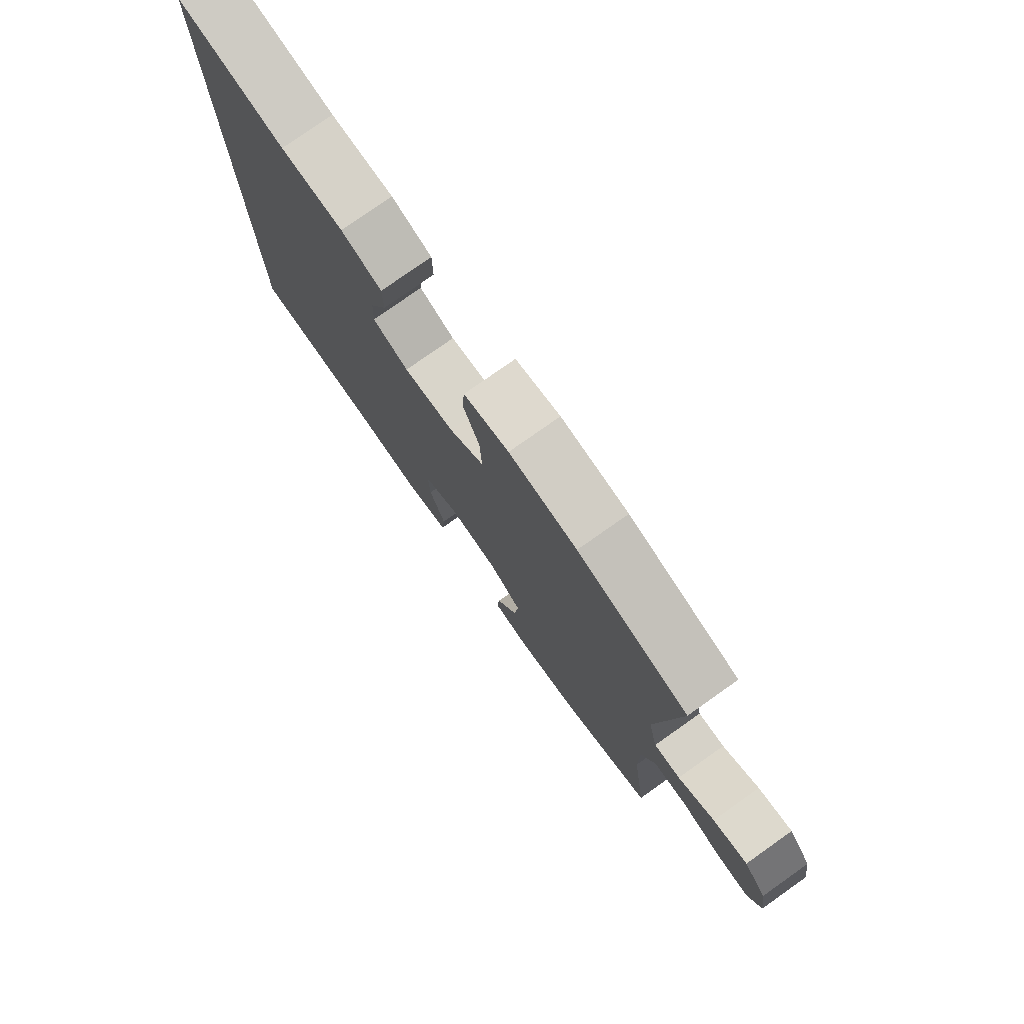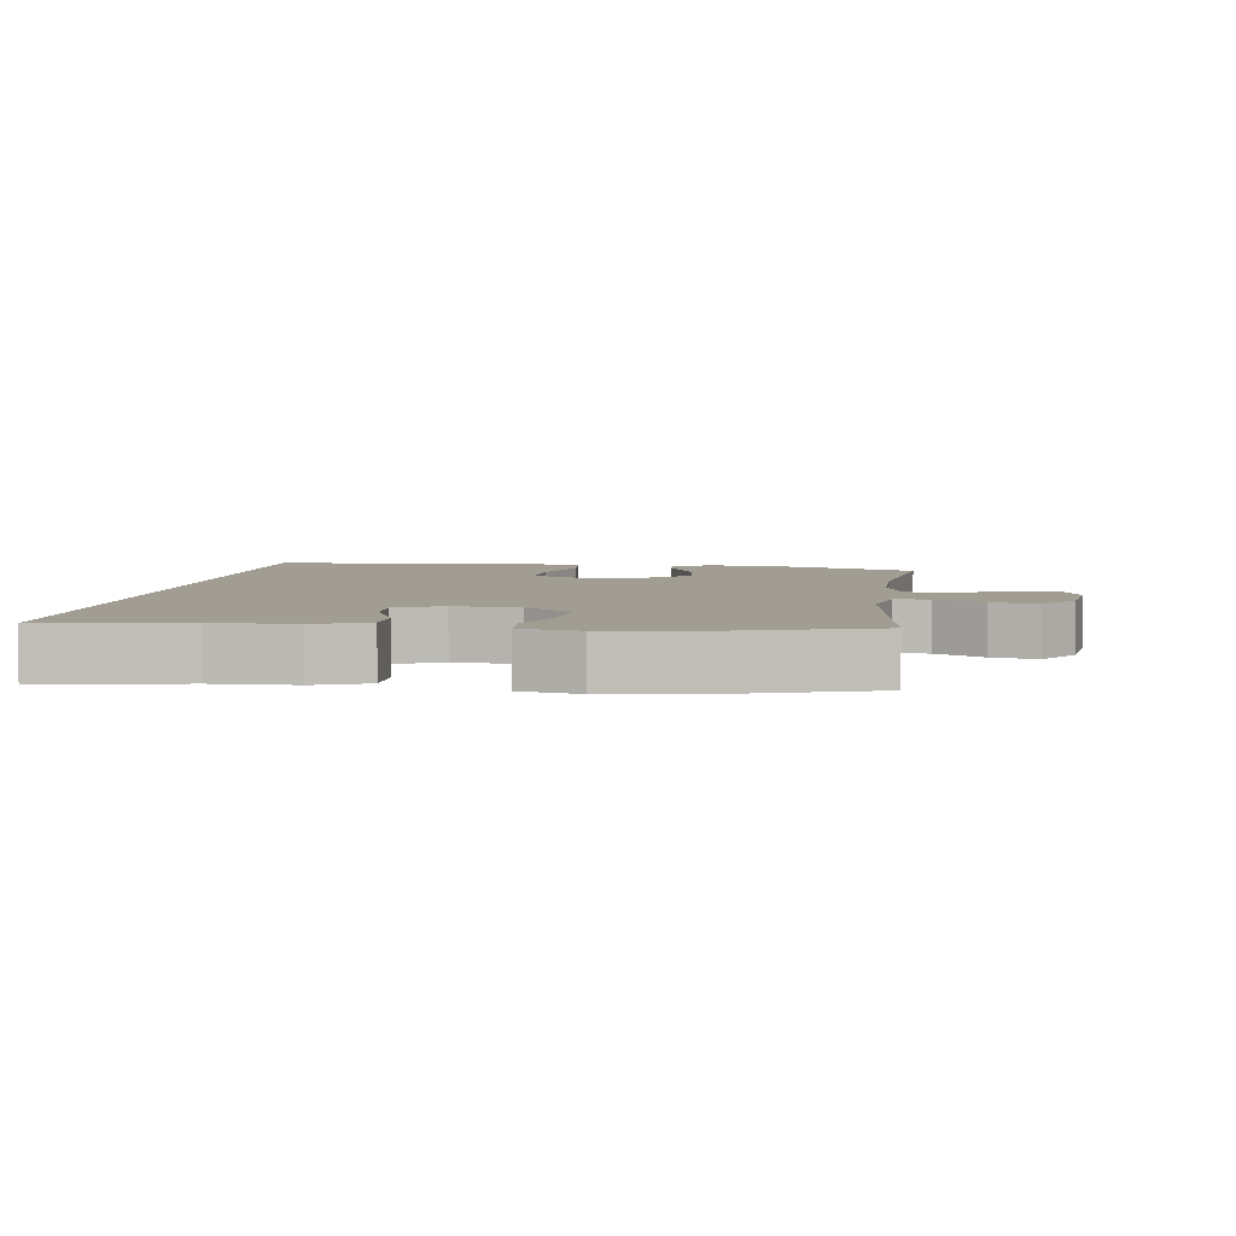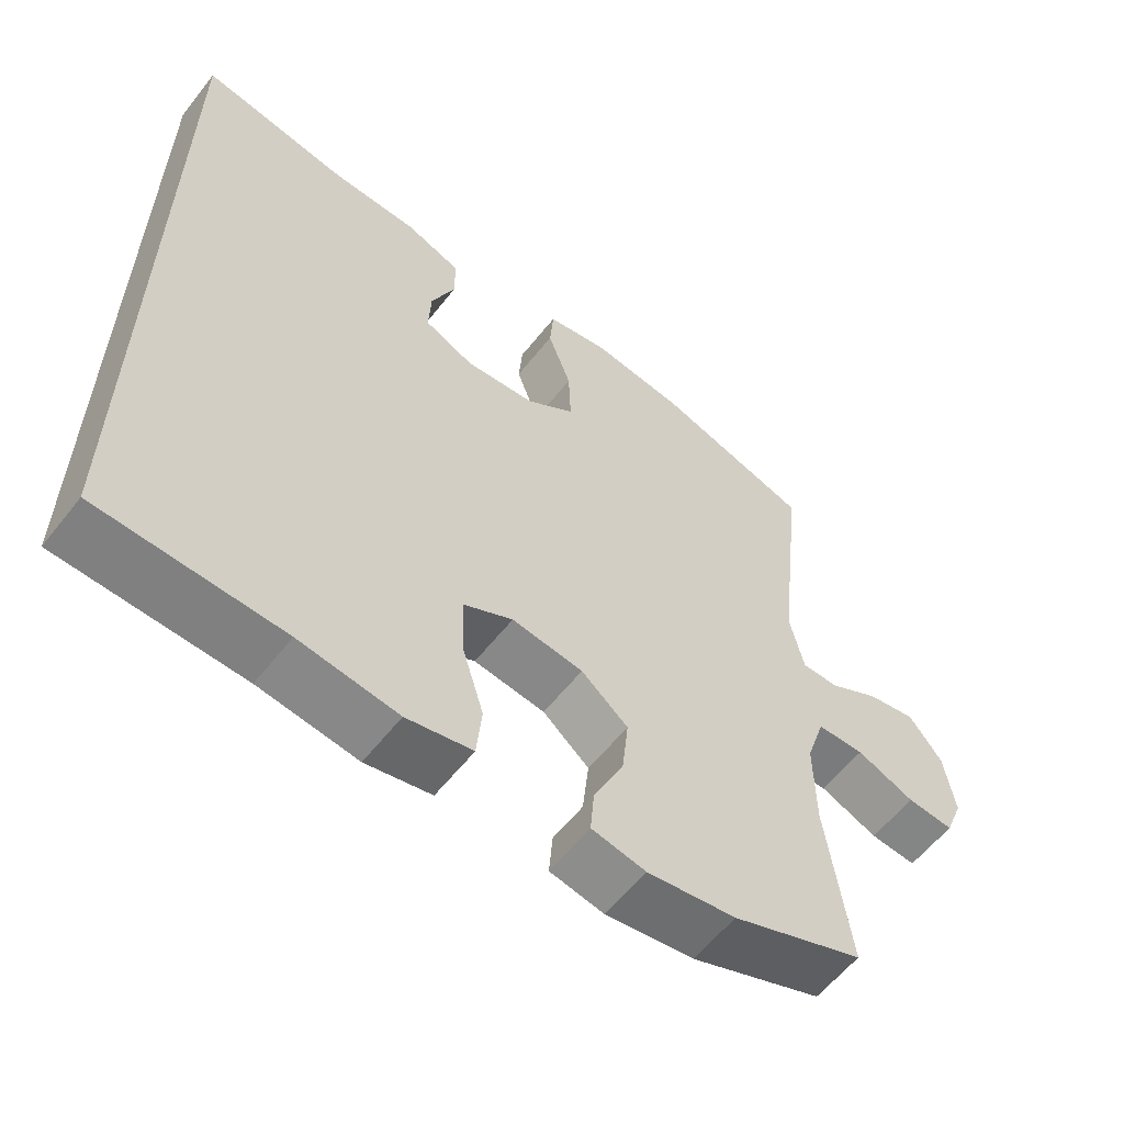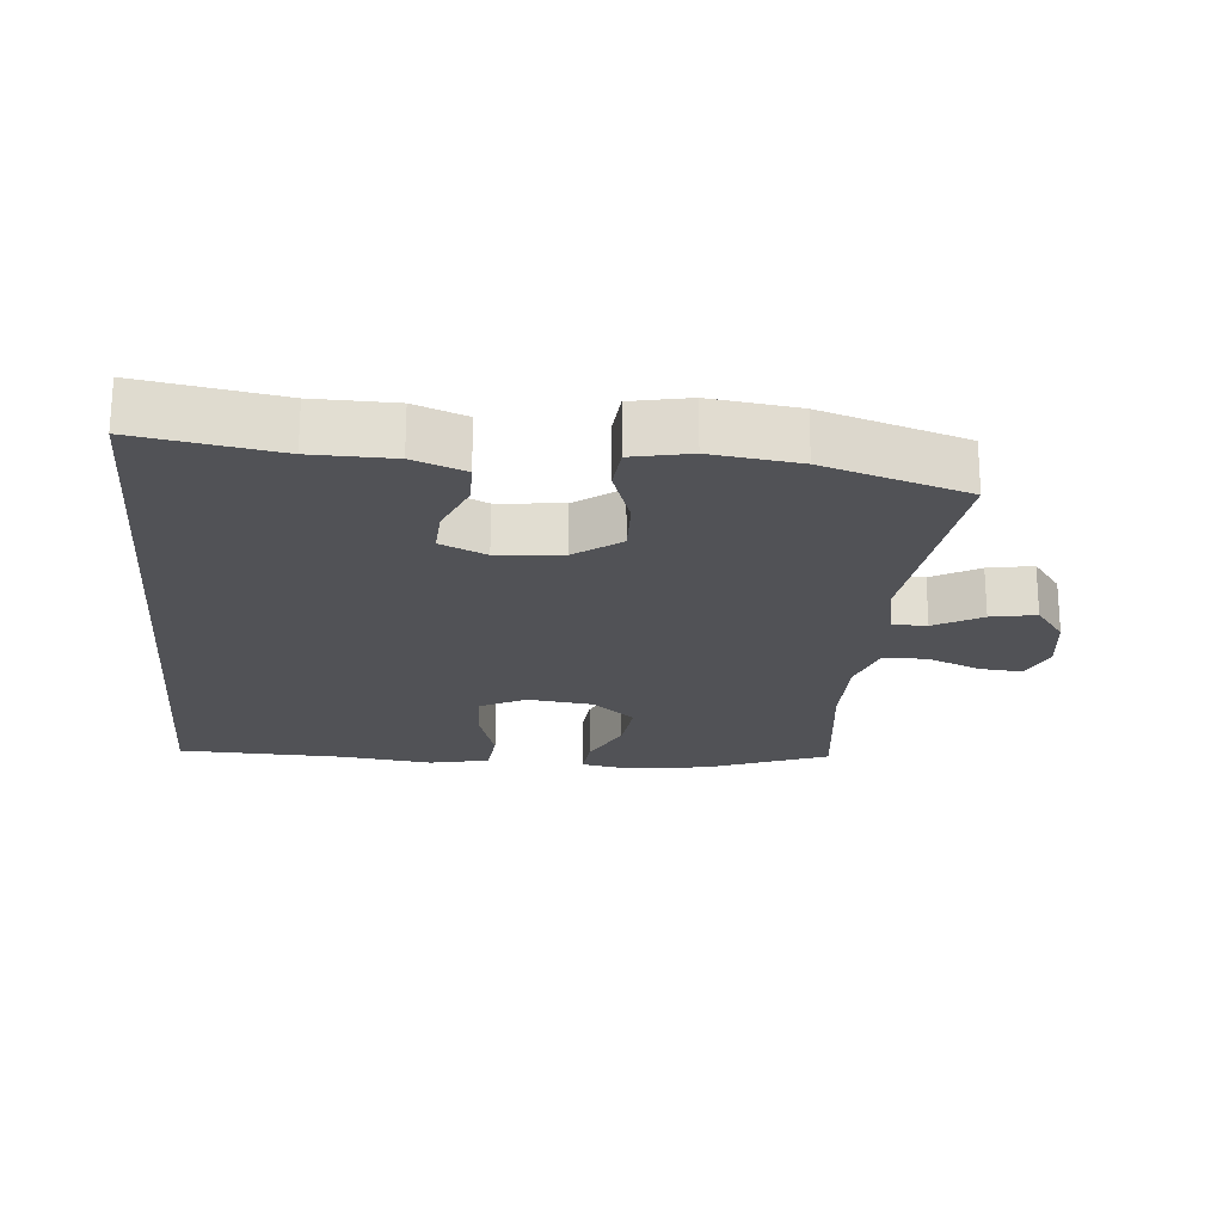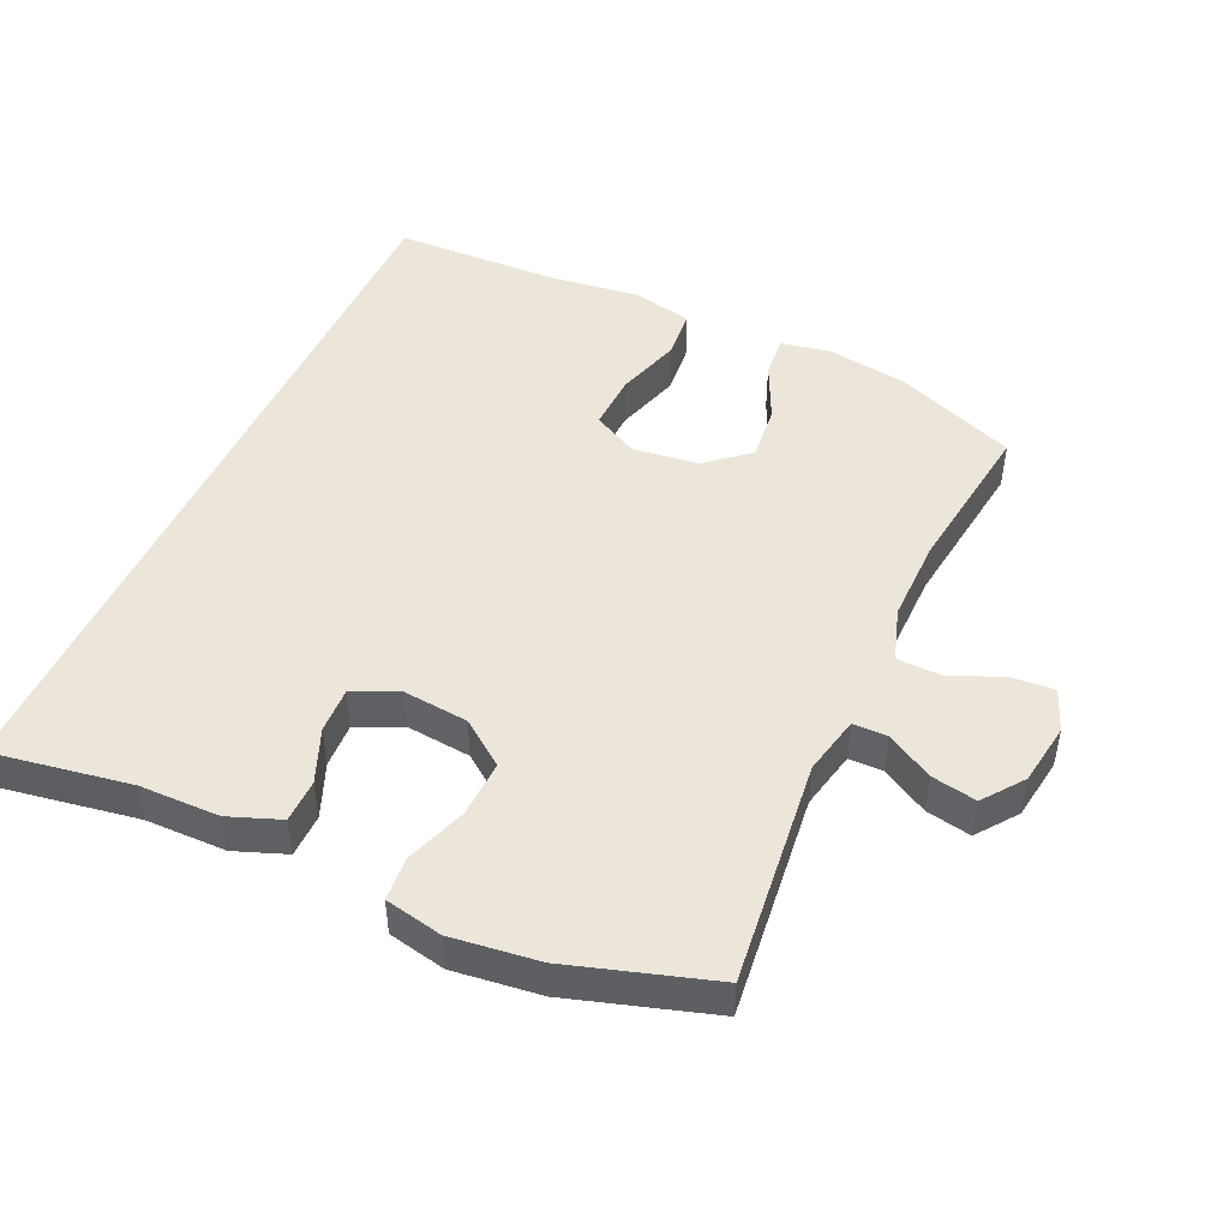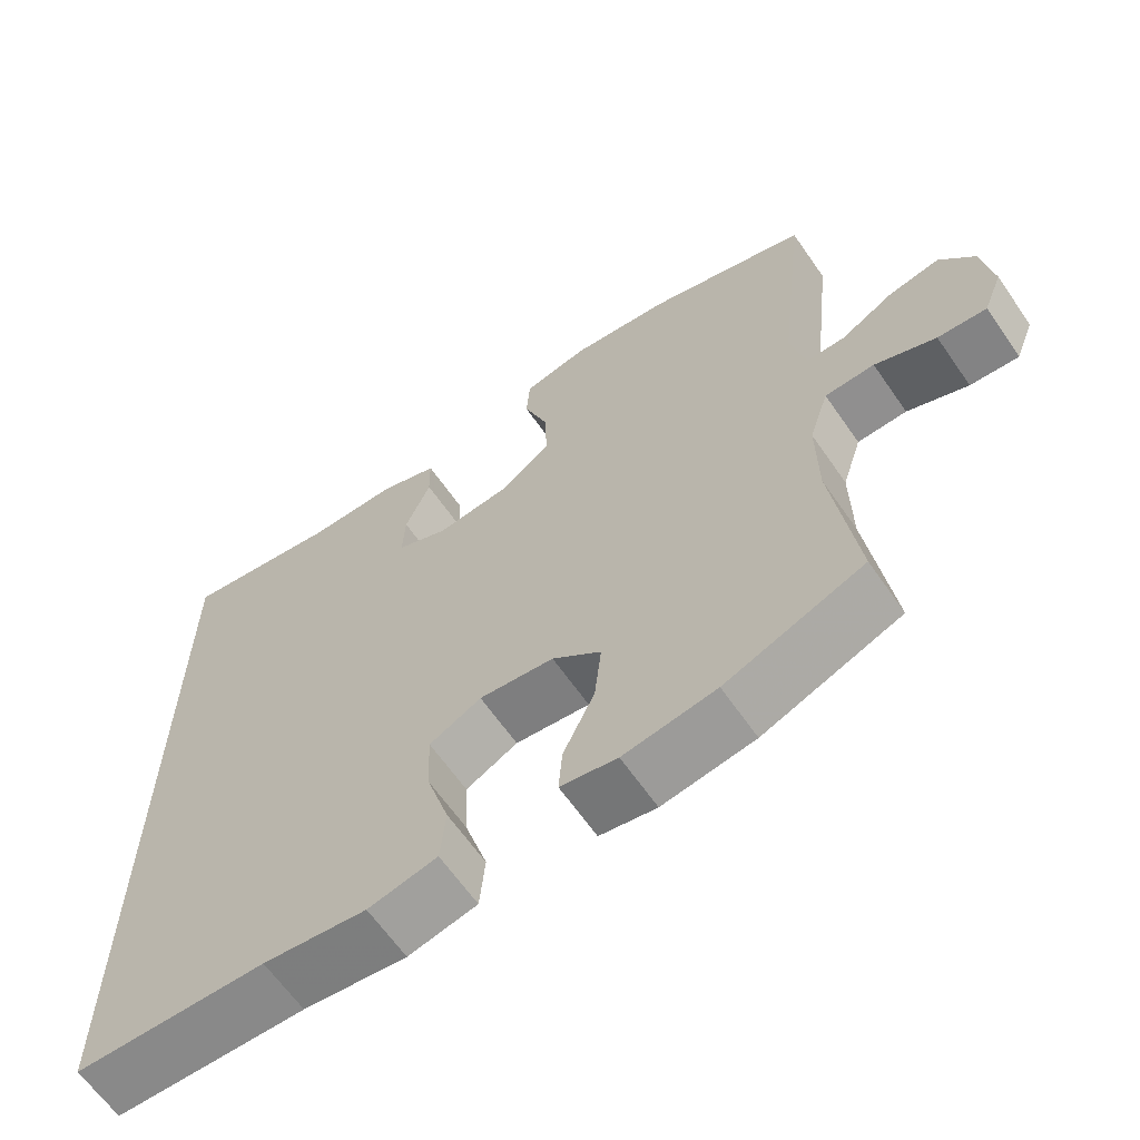
<metadata>
{"format":"obj","ext":"obj","renderer":"f3d","projection":"perspective","resolution":1024,"background":"white","views":[{"elev":78.2,"azim":54.8,"up":"+Z"},{"elev":4.8,"azim":7.6,"up":"+Y"},{"elev":-59.3,"azim":-38.1,"up":"+Z"},{"elev":-21.3,"azim":-5.5,"up":"+Y"},{"elev":47.0,"azim":24.5,"up":"+Y"},{"elev":-64.2,"azim":34.8,"up":"+Z"}]}
</metadata>
<code>
v 0.5 0.07 -0.5
v 0.319 0.07 -0.572
v 0.198 0.07 -0.591
v 0.124 0.07 -0.577
v 0.129 0.07 -0.515
v 0.17 0.07 -0.427
v 0.179 0.07 -0.343
v 0.115 0.07 -0.289
v 0.017 0.07 -0.277
v -0.051 0.07 -0.313
v -0.048 0.07 -0.397
v -0.018 0.07 -0.496
v -0.025 0.07 -0.571
v -0.115 0.07 -0.591
v -0.25 0.07 -0.574
v -0.5 0.07 -0.567
v -0.5 0.07 0.571
v -0.293 0.07 0.537
v -0.173 0.07 0.536
v -0.096 0.07 0.507
v -0.095 0.07 0.442
v -0.128 0.07 0.361
v -0.131 0.07 0.293
v -0.063 0.07 0.262
v 0.034 0.07 0.272
v 0.101 0.07 0.322
v 0.098 0.07 0.407
v 0.066 0.07 0.498
v 0.071 0.07 0.564
v 0.157 0.07 0.582
v 0.287 0.07 0.566
v 0.5 0.07 0.5
v 0.462 0.07 0.161
v 0.481 0.07 0.073
v 0.532 0.07 0.073
v 0.602 0.07 0.113
v 0.669 0.07 0.126
v 0.714 0.07 0.066
v 0.728 0.07 -0.027
v 0.703 0.07 -0.091
v 0.639 0.07 -0.086
v 0.559 0.07 -0.053
v 0.494 0.07 -0.055
v 0.468 0.07 -0.136
v 0.469 0.07 -0.262
v 0.5 0 -0.5
v 0.319 0 -0.572
v 0.198 0 -0.591
v 0.124 0 -0.577
v 0.129 0 -0.515
v 0.17 0 -0.427
v 0.179 0 -0.343
v 0.115 0 -0.289
v 0.017 0 -0.277
v -0.051 0 -0.313
v -0.048 0 -0.397
v -0.018 0 -0.496
v -0.025 0 -0.571
v -0.115 0 -0.591
v -0.25 0 -0.574
v -0.5 0 -0.567
v -0.5 0 0.571
v -0.293 0 0.537
v -0.173 0 0.536
v -0.096 0 0.507
v -0.095 0 0.442
v -0.128 0 0.361
v -0.131 0 0.293
v -0.063 0 0.262
v 0.034 0 0.272
v 0.101 0 0.322
v 0.098 0 0.407
v 0.066 0 0.498
v 0.071 0 0.564
v 0.157 0 0.582
v 0.287 0 0.566
v 0.5 0 0.5
v 0.462 0 0.161
v 0.481 0 0.073
v 0.532 0 0.073
v 0.602 0 0.113
v 0.669 0 0.126
v 0.714 0 0.066
v 0.728 0 -0.027
v 0.703 0 -0.091
v 0.639 0 -0.086
v 0.559 0 -0.053
v 0.494 0 -0.055
v 0.468 0 -0.136
v 0.469 0 -0.262
f 39 40 41 42
f 39 42 43
f 38 39 43
f 35 36 37 38
f 34 35 38 43
f 33 34 43 44
f 31 32 33
f 27 28 29 30
f 26 27 30 31
f 19 20 21 22
f 18 19 22 23
f 15 16 17 18
f 15 18 23
f 14 15 23 24
f 11 12 13 14
f 10 11 14
f 3 4 5 6
f 3 6 7
f 45 1 2 3
f 45 3 7
f 44 45 7 8
f 26 31 33 44
f 25 26 44 8
f 10 14 24 25
f 9 10 25
f 8 9 25
f 87 86 85 84
f 88 87 84
f 88 84 83
f 83 82 81 80
f 88 83 80 79
f 89 88 79 78
f 78 77 76
f 75 74 73 72
f 76 75 72 71
f 67 66 65 64
f 68 67 64 63
f 63 62 61 60
f 68 63 60
f 69 68 60 59
f 59 58 57 56
f 59 56 55
f 51 50 49 48
f 52 51 48
f 48 47 46 90
f 52 48 90
f 53 52 90 89
f 89 78 76 71
f 53 89 71 70
f 70 69 59 55
f 70 55 54
f 70 54 53
f 1 46 47 2
f 2 47 48 3
f 3 48 49 4
f 4 49 50 5
f 5 50 51 6
f 6 51 52 7
f 7 52 53 8
f 8 53 54 9
f 9 54 55 10
f 10 55 56 11
f 11 56 57 12
f 12 57 58 13
f 13 58 59 14
f 14 59 60 15
f 15 60 61 16
f 16 61 62 17
f 17 62 63 18
f 18 63 64 19
f 19 64 65 20
f 20 65 66 21
f 21 66 67 22
f 22 67 68 23
f 23 68 69 24
f 24 69 70 25
f 25 70 71 26
f 26 71 72 27
f 27 72 73 28
f 28 73 74 29
f 29 74 75 30
f 30 75 76 31
f 31 76 77 32
f 32 77 78 33
f 33 78 79 34
f 34 79 80 35
f 35 80 81 36
f 36 81 82 37
f 37 82 83 38
f 38 83 84 39
f 39 84 85 40
f 40 85 86 41
f 41 86 87 42
f 42 87 88 43
f 43 88 89 44
f 44 89 90 45
f 45 90 46 1

</code>
